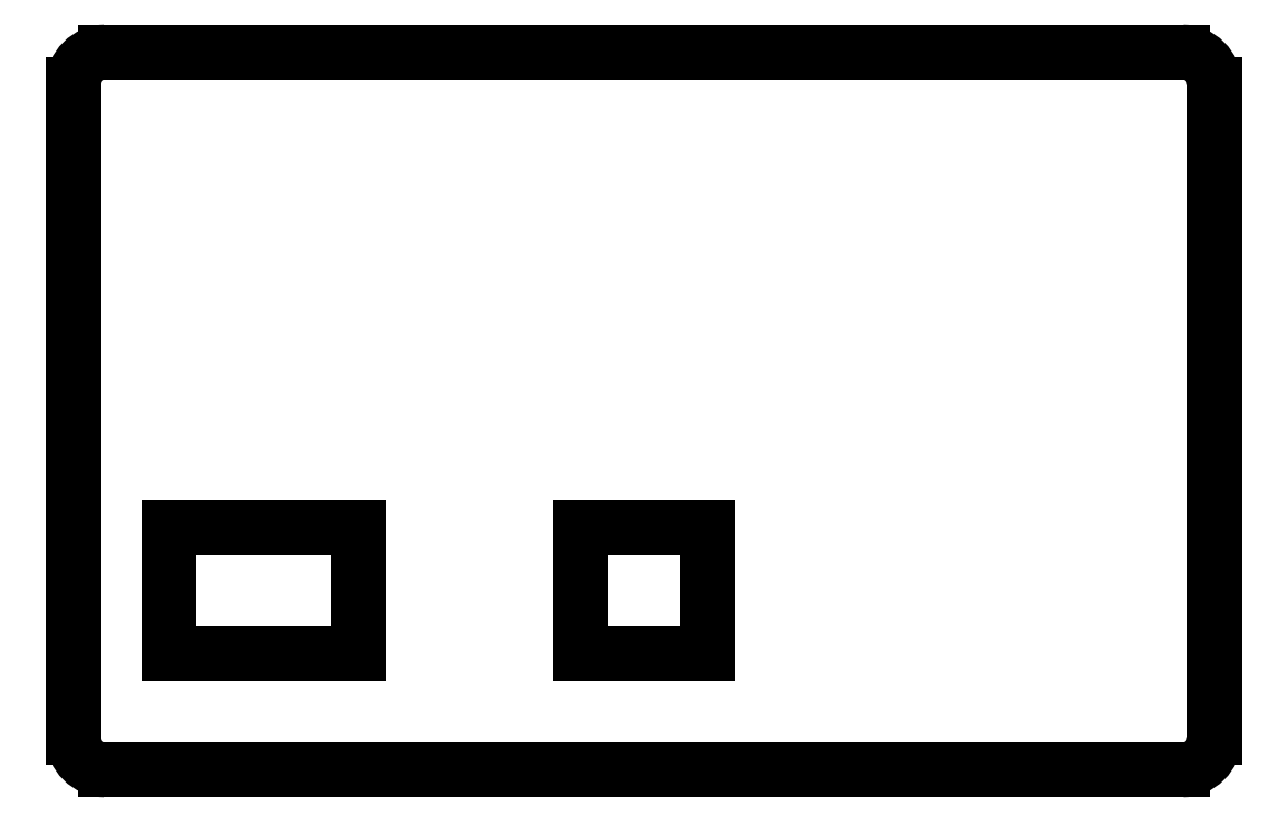
<metadata>
{"format":"dxf","ext":"dxf","renderer":"ezdxf+matplotlib","layout":"modelspace","background":"white","min_lineweight":24,"dpi":150}
</metadata>
<code>
0
SECTION
2
ENTITIES
0
LINE
8
0
10
-7.5
20
-8.5
11
43.5
21
-8.5
0
LINE
8
0
10
-9
20
-7
11
-9
21
24
0
LINE
8
0
10
-7.5
20
25.5
11
43.5
21
25.5
0
LINE
8
0
10
45
20
-7
11
45
21
24
0
ARC
8
0
10
43.5
20
-7
40
1.5
50
270
51
0
0
ARC
8
0
10
43.5
20
24
40
1.5
50
0
51
90
0
ARC
8
0
10
-7.5
20
24
40
1.5
50
90
51
180
0
ARC
8
0
10
-7.5
20
-7
40
1.5
50
180
51
270
0
LINE
8
0
10
-4.5
20
-3
11
4.5
21
-3
0
LINE
8
0
10
4.5
20
-3
11
4.5
21
3
0
LINE
8
0
10
4.5
20
3
11
-4.5
21
3
0
LINE
8
0
10
-4.5
20
3
11
-4.5
21
-3
0
LINE
8
0
10
15
20
-3
11
21
21
-3
0
LINE
8
0
10
21
20
-3
11
21
21
3
0
LINE
8
0
10
21
20
3
11
15
21
3
0
LINE
8
0
10
15
20
3
11
15
21
-3
0
ENDSEC
0
EOF

</code>
